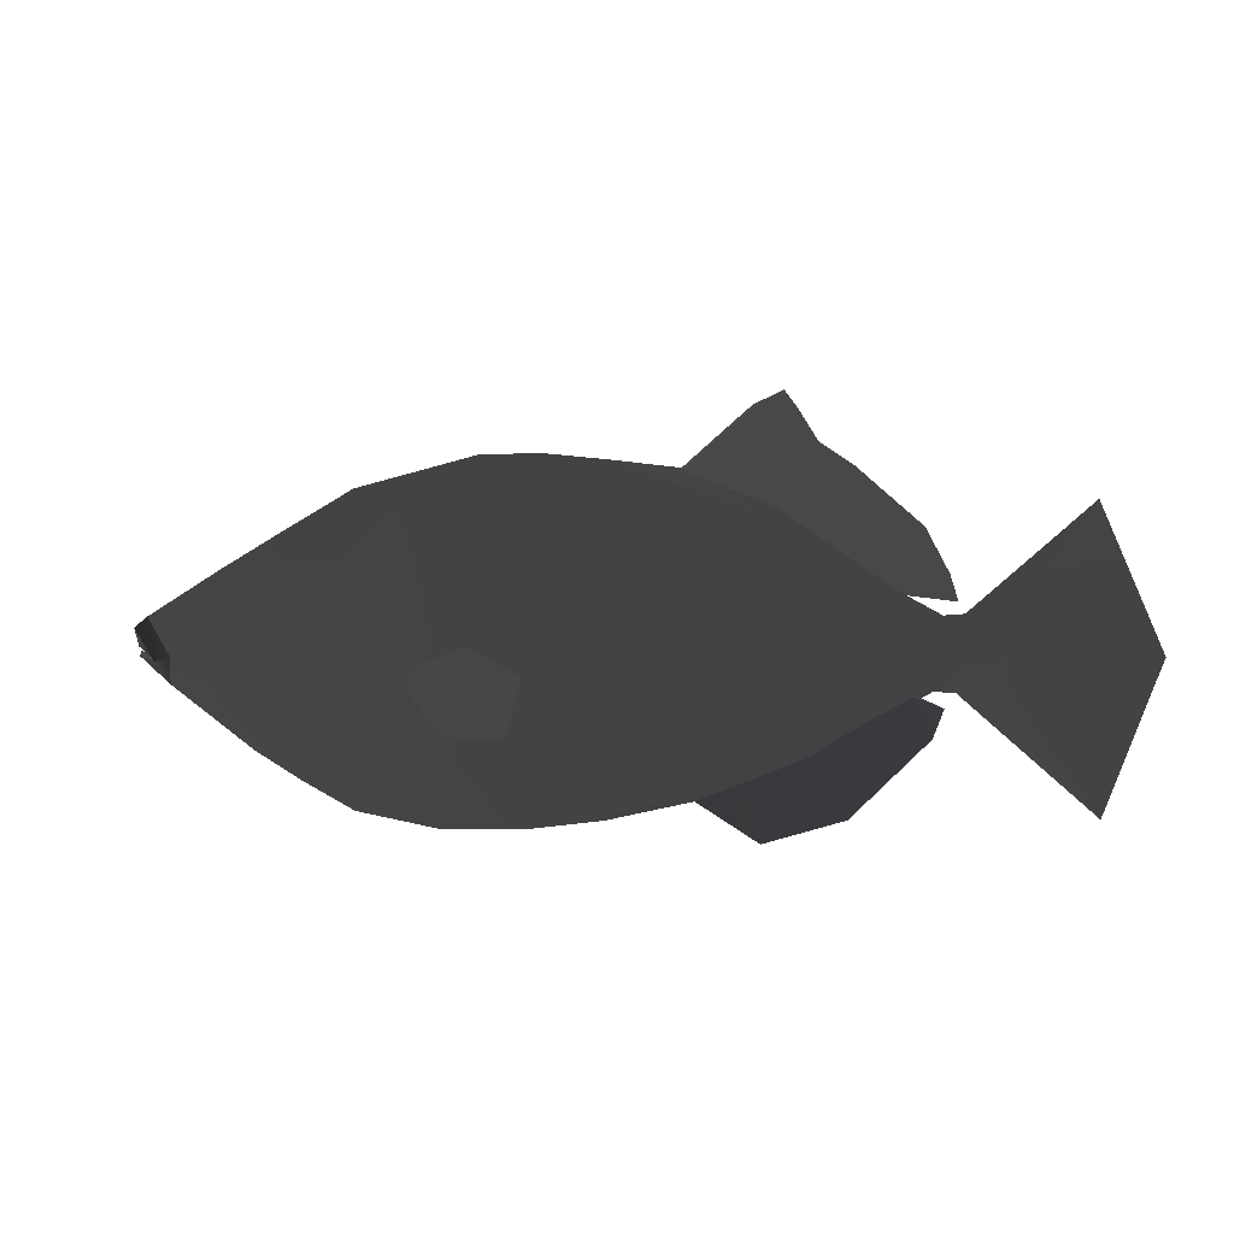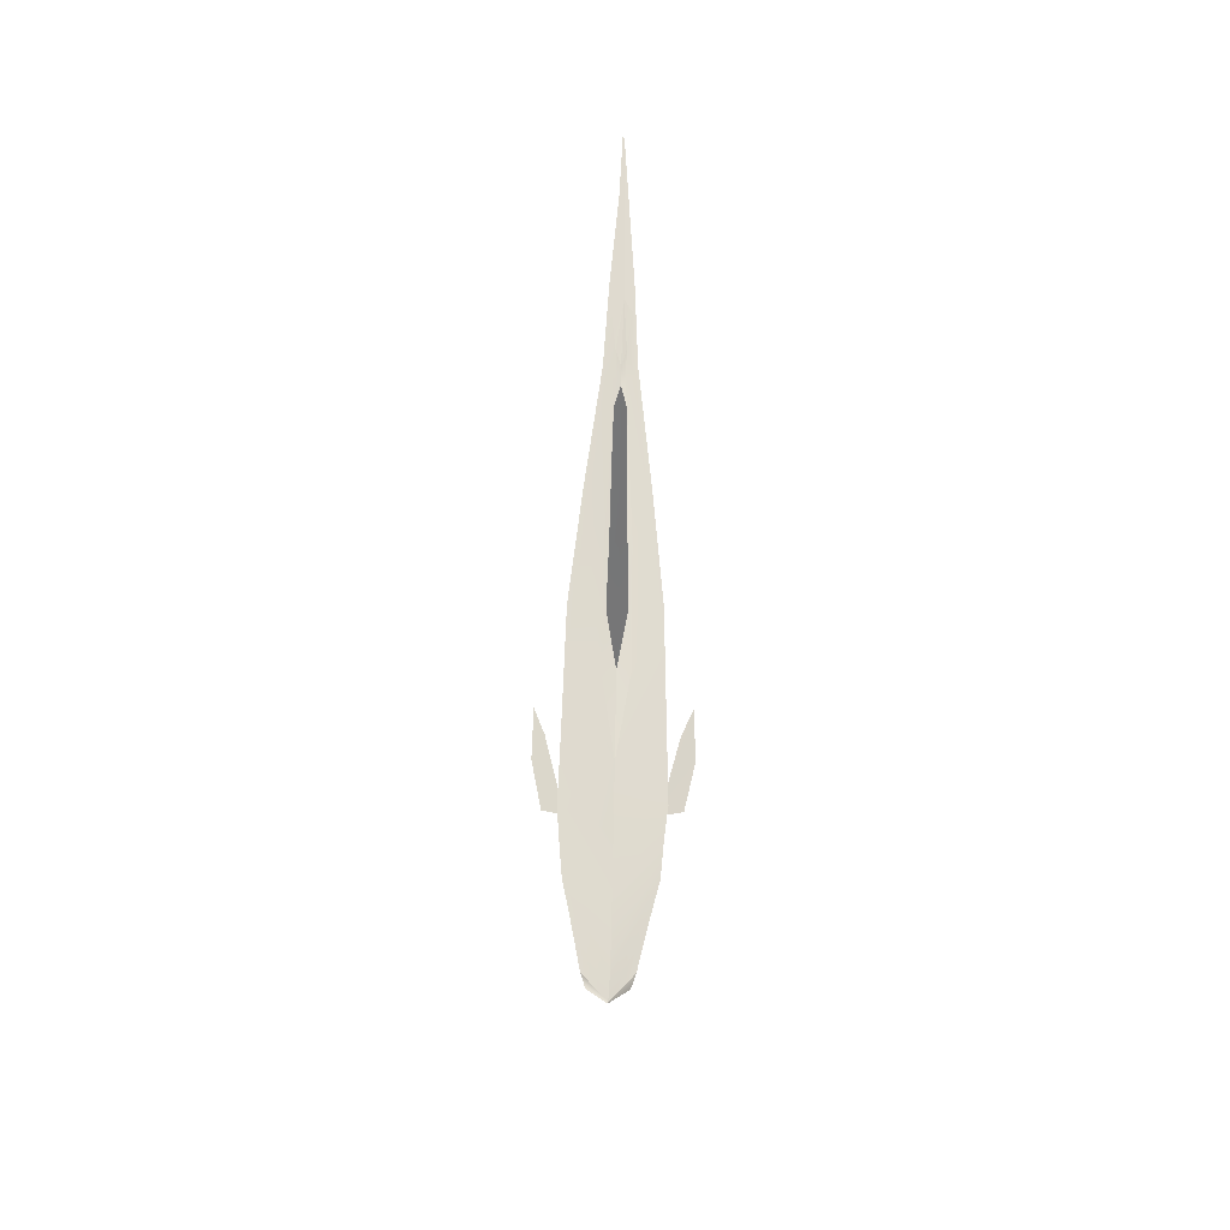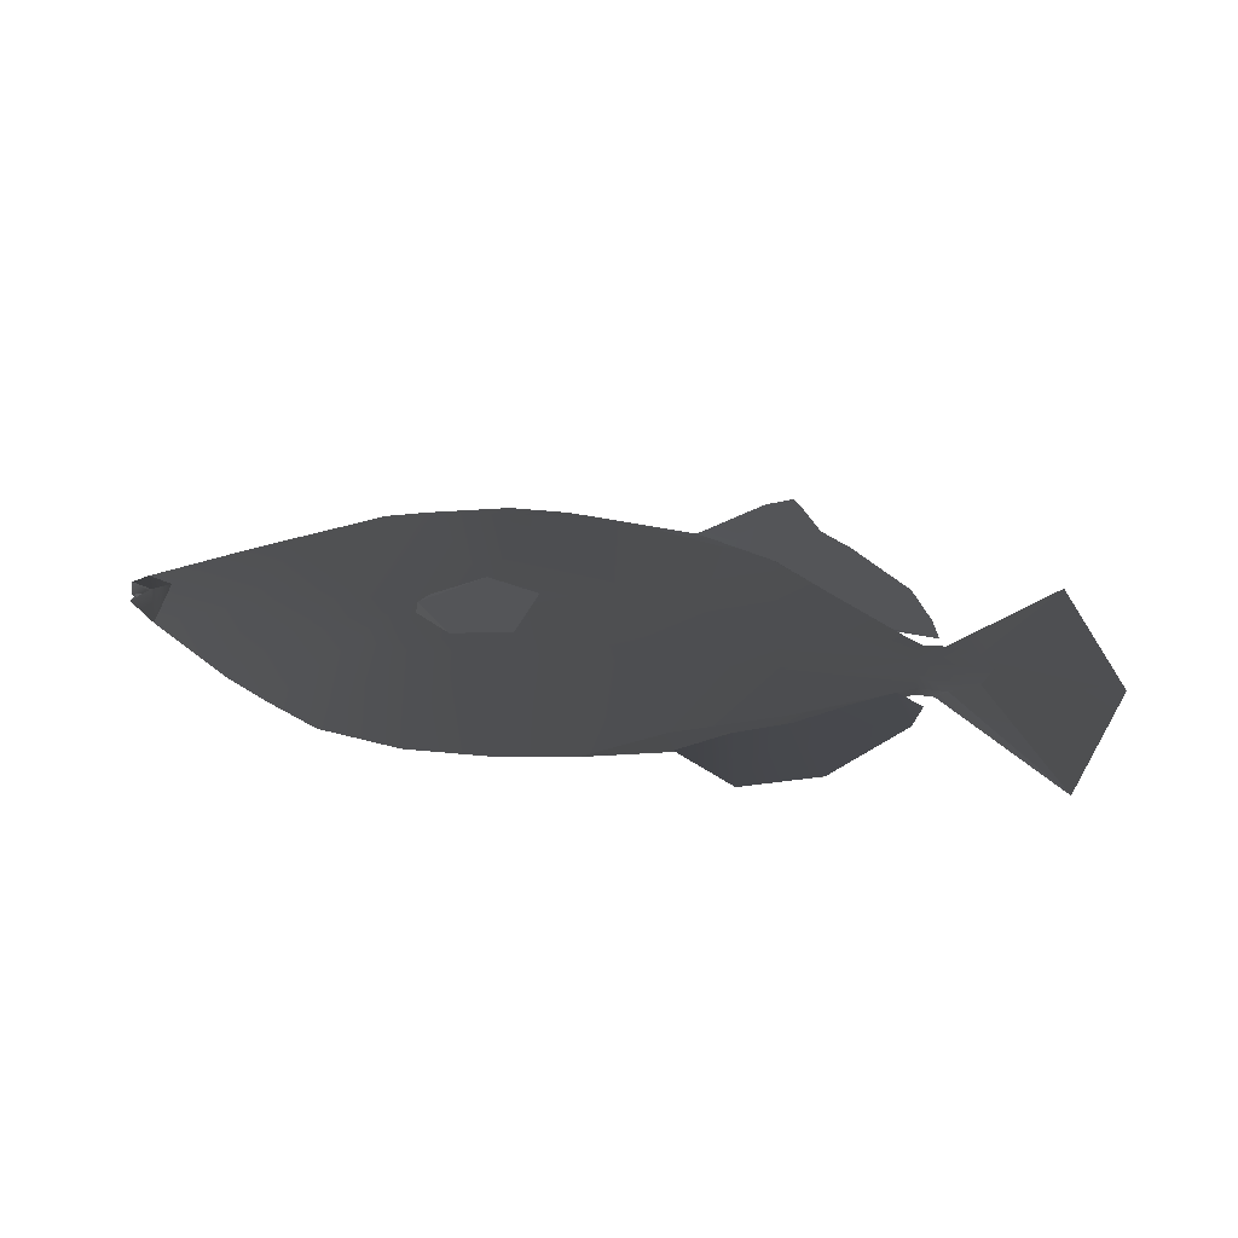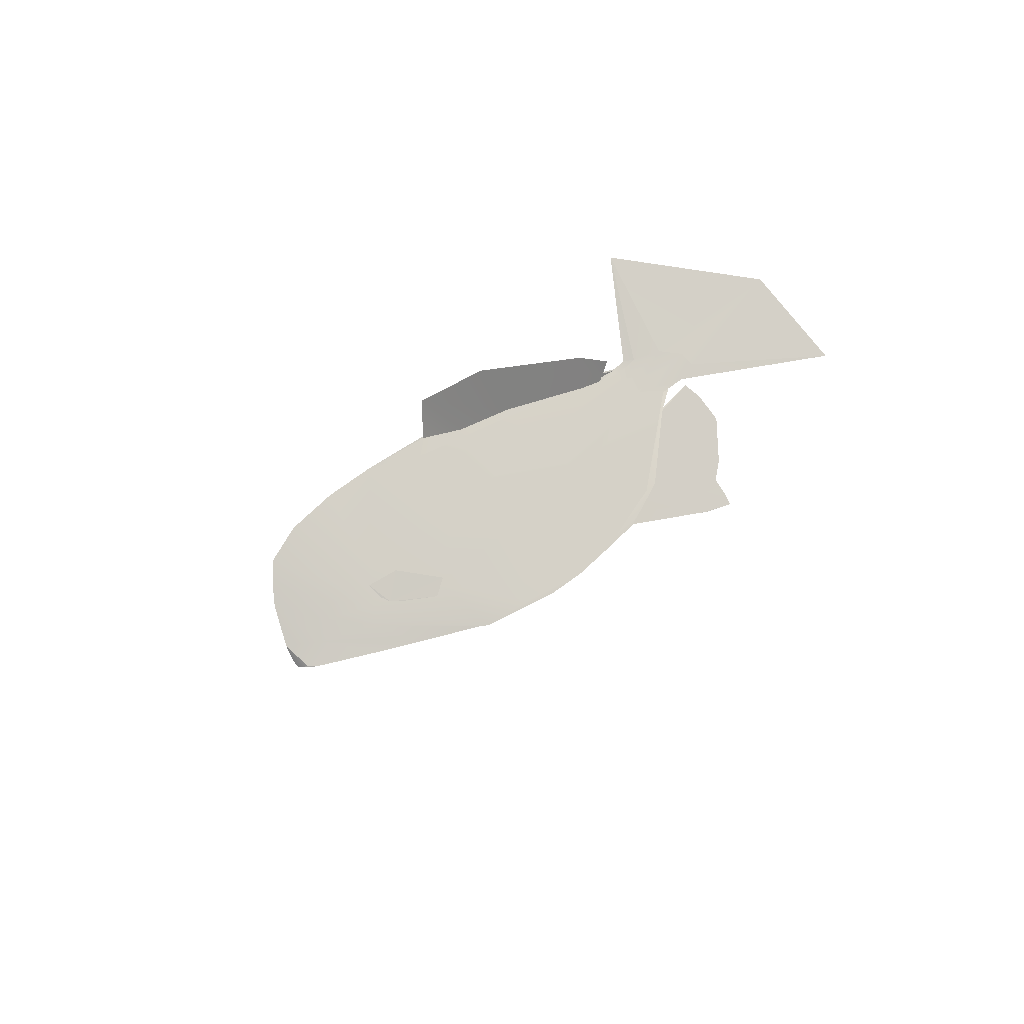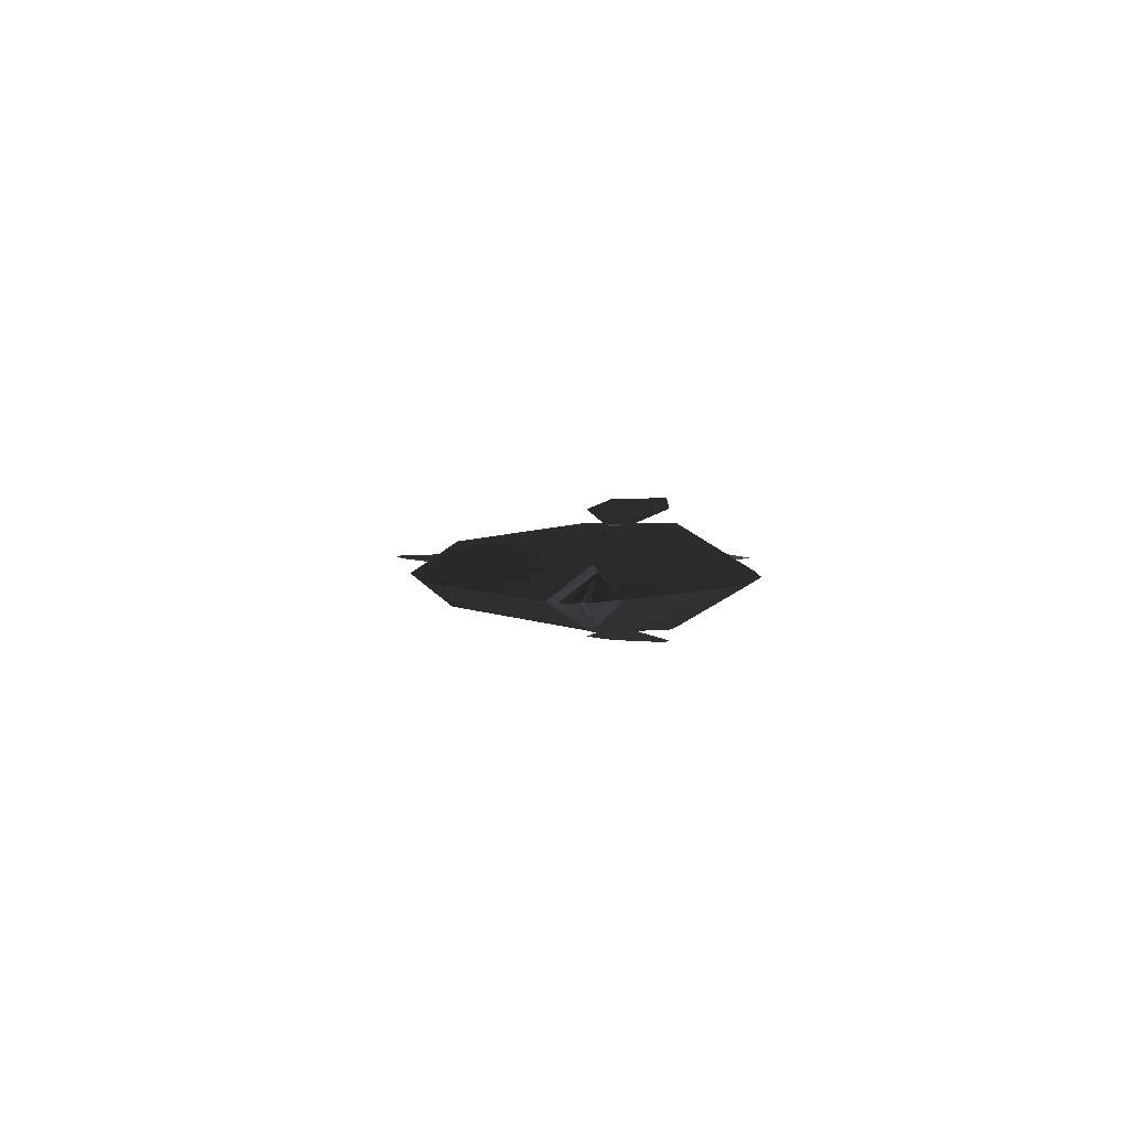
<metadata>
{"format":"obj","ext":"obj","renderer":"f3d","projection":"perspective","resolution":1024,"background":"white","views":[{"elev":0.8,"azim":-164.3,"up":"+Z"},{"elev":-51.7,"azim":-90.9,"up":"+Z"},{"elev":43.5,"azim":-172.2,"up":"+Y"},{"elev":-32.3,"azim":-123.5,"up":"+Y"},{"elev":3.7,"azim":92.2,"up":"+Y"}]}
</metadata>
<code>
g
v  -43.82 -0 7.588
v  -35.89 0.3064 0.1631
v  -35.52 -0 0.3978
v  21.98 0 -2.391
v  18.93 0 -3.193
v  20.37 1.187 -2.895
v  -37.99 0.6039 -3.631
v  -43.96 -0 -12.41
v  -35.83 0.3266 -4.311
v  -37.93 0.4726 -0.5113
v  -35.89 0.3064 0.1631
v  -43.82 -0 7.588
v  -34.93 -0 -4.608
v  -35.83 0.3266 -4.311
v  -43.96 -0 -12.41
v  20.37 1.187 -2.895
v  18.93 0 -3.193
v  22.16 0 -2.103
v  -34.13 -0 0.2946
v  -31.59 0.1005 1.643
v  -31.81 -0 1.553
v  -31.59 0.1005 1.643
v  -35.12 -0 1.158
v  -31.81 -0 1.553
v  -7.752 5.3 -3.662
v  0.6737 3.41 -3.965
v  -6.7 5.352 -7.642
v  -6.7 5.352 -7.642
v  0.6737 3.41 -3.965
v  -2.29 4.738 -7.745
v  -2.29 4.738 -7.745
v  0.6737 3.41 -3.965
v  0.6302 3.662 -4.968
v  0.05992 3.739 -3.125
v  0.6737 3.41 -3.965
v  -3.755 4.638 -1.791
v  -3.755 4.638 -1.791
v  0.6737 3.41 -3.965
v  -7.752 5.3 -3.662
v  0.7075 3.74 -3.956
v  -7.752 5.3 -3.662
v  -6.7 5.352 -7.642
v  0.7075 3.74 -3.956
v  -6.7 5.352 -7.642
v  -2.29 4.738 -7.745
v  0.7075 3.74 -3.956
v  -2.29 4.738 -7.745
v  0.6302 3.662 -4.968
v  0.7075 3.74 -3.956
v  0.05992 3.739 -3.125
v  -3.755 4.638 -1.791
v  0.7075 3.74 -3.956
v  -3.755 4.638 -1.791
v  -7.752 5.3 -3.662
v  -34.93 -0 -4.608
v  -43.96 -0 -12.41
v  -35.83 -0.3266 -4.311
v  -43.82 -0 7.588
v  -35.52 -0 0.3978
v  -35.89 -0.3064 0.1631
v  -37.93 -0.4726 -0.5113
v  -43.82 -0 7.588
v  -35.89 -0.3064 0.1631
v  -43.96 -0 -12.41
v  -37.99 -0.6039 -3.631
v  -35.83 -0.3266 -4.311
v  20.37 -1.187 -2.895
v  18.93 0 -3.193
v  21.98 0 -2.391
v  22.16 0 -2.103
v  18.93 0 -3.193
v  20.37 -1.187 -2.895
v  -34.13 -0 0.2946
v  -31.81 -0 1.553
v  -31.59 -0.1005 1.643
v  -31.59 -0.1005 1.643
v  -31.81 -0 1.553
v  -35.12 -0 1.158
v  -17.08 -0.2597 9.623
v  -17.04 -0 9.89
v  -12.19 -0 10.49
v  -7.752 -5.3 -3.662
v  0.6737 -3.41 -3.965
v  -3.755 -4.638 -1.791
v  -6.7 -5.352 -7.642
v  0.6737 -3.41 -3.965
v  -7.752 -5.3 -3.662
v  -2.29 -4.738 -7.745
v  0.6737 -3.41 -3.965
v  -6.7 -5.352 -7.642
v  -2.29 -4.738 -7.745
v  0.6302 -3.662 -4.968
v  0.6737 -3.41 -3.965
v  0.05992 -3.739 -3.125
v  -3.755 -4.638 -1.791
v  0.6737 -3.41 -3.965
v  0.7075 -3.74 -3.956
v  -7.752 -5.3 -3.662
v  -3.755 -4.638 -1.791
v  0.7075 -3.74 -3.956
v  -6.7 -5.352 -7.642
v  -7.752 -5.3 -3.662
v  0.7075 -3.74 -3.956
v  -2.29 -4.738 -7.745
v  -6.7 -5.352 -7.642
v  0.7075 -3.74 -3.956
v  0.6302 -3.662 -4.968
v  -2.29 -4.738 -7.745
v  0.7075 -3.74 -3.956
v  -3.755 -4.638 -1.791
v  0.05992 -3.739 -3.125
v  -32.16 0.4044 -4.813
v  -33.49 -0 -4.566
v  -32.4 -0 -4.813
v  -34.24 -0 -5.623
v  -32.16 0.4044 -4.813
v  -32.4 -0 -4.813
v  -33.49 -0 -4.566
v  -32.16 -0.4044 -4.813
v  -32.4 -0 -4.813
v  -32.16 -0.4044 -4.813
v  -34.24 -0 -5.623
v  -32.4 -0 -4.813
v  21.53 0 0.01375
v  20.17 1.678 -3.074
v  22.56 0 -0.7674
v  18.7 2.079 -2.777
v  19.75 0 -4.714
v  20.17 1.678 -3.074
v  22.11 0 -2.743
v  22.56 0 -0.7674
v  20.17 1.678 -3.074
v  20.37 1.187 -2.895
v  22.16 0 -2.103
v  20.37 1.187 -2.895
v  22.11 0 -2.743
v  21.98 0 -2.391
v  20.17 1.678 -3.074
v  0.6302 3.662 -4.968
v  0.6737 3.41 -3.965
v  0.7075 3.74 -3.956
v  0.05992 3.739 -3.125
v  20.17 -1.678 -3.074
v  22.56 0 -0.7674
v  20.37 -1.187 -2.895
v  22.16 0 -2.103
v  22.11 0 -2.743
v  20.37 -1.187 -2.895
v  21.98 0 -2.391
v  20.17 -1.678 -3.074
v  20.17 -1.678 -3.074
v  21.53 0 0.01375
v  22.56 0 -0.7674
v  18.7 -2.079 -2.777
v  20.17 -1.678 -3.074
v  19.75 0 -4.714
v  22.11 0 -2.743
v  0.6302 -3.662 -4.968
v  0.7075 -3.74 -3.956
v  0.6737 -3.41 -3.965
v  0.05992 -3.739 -3.125
v  -17.08 0.2597 9.623
v  -21.87 0.1022 13.74
v  -19.56 0.2637 8.737
v  -23.87 -0 14.84
v  -23.24 0.2518 7.314
v  -24.8 -0 13.58
v  -26.14 -0 11.44
v  -28.45 -0 9.89
v  -31.59 0.1005 1.643
v  -32.99 -0 5.928
v  -34.57 -0 2.924
v  -35.12 -0 1.158
v  -11.81 -0 -13.36
v  -17.92 -0 -11.94
v  -17.43 -0.941 -11.29
v  -21.51 -0.6802 -10.52
v  -25.3 -0.8477 -8.482
v  -25.54 -0.5449 -8.872
v  -32.16 -0.4044 -4.813
v  -33.49 -0 -4.566
v  -33.71 -0.2957 -4.208
v  -34.93 -0 -4.608
v  -35.83 -0.3266 -4.311
v  -23.87 -0 14.84
v  -21.79 -0 13.91
v  -21.87 -0.1022 13.74
v  -17.04 -0 9.89
v  -17.08 -0.2597 9.623
v  -21.51 0.6802 -10.52
v  -22.33 -0 -14.62
v  -17.92 -0 -11.94
v  -25.54 0.5449 -8.872
v  -28.05 -0 -12.88
v  -33.47 -0 -7.59
v  -32.16 0.4044 -4.813
v  -34.24 -0 -5.623
v  -33.71 0.2957 -4.208
v  -35.83 0.3266 -4.311
v  -34.93 -0 -4.608
v  -33.49 -0 -4.566
v  -25.3 0.8477 -8.482
v  -25.54 0.5449 -8.872
v  -21.51 0.6802 -10.52
v  -17.43 0.941 -11.29
v  -17.92 -0 -11.94
v  -11.81 -0 -13.36
v  -17.08 0.2597 9.623
v  -12.19 -0 10.49
v  -17.04 -0 9.89
v  -22.88 1.004 6.675
v  -19.56 0.2637 8.737
v  -23.24 0.2518 7.314
v  -31.59 0.1005 1.643
v  -33.81 0.3183 0.01113
v  -34.13 -0 0.2946
v  -35.52 -0 0.3978
v  -35.89 0.3064 0.1631
v  -23.87 -0 14.84
v  -21.87 0.1022 13.74
v  -21.79 -0 13.91
v  -17.04 -0 9.89
v  -17.08 0.2597 9.623
v  -33.47 -0 -7.59
v  -34.24 -0 -5.623
v  -32.16 -0.4044 -4.813
v  -25.54 -0.5449 -8.872
v  -28.05 -0 -12.88
v  -22.33 -0 -14.62
v  -21.51 -0.6802 -10.52
v  -17.92 -0 -11.94
v  -17.08 -0.2597 9.623
v  -19.56 -0.2637 8.737
v  -21.87 -0.1022 13.74
v  -23.87 -0 14.84
v  -23.24 -0.2518 7.314
v  -24.8 -0 13.58
v  -26.14 -0 11.44
v  -28.45 -0 9.89
v  -31.59 -0.1005 1.643
v  -32.99 -0 5.928
v  -34.57 -0 2.924
v  -35.12 -0 1.158
v  -47.88 -0 -2.236
v  -37.93 0.4726 -0.5113
v  -43.82 -0 7.588
v  -38.82 0.7471 -2.129
v  -37.99 0.6039 -3.631
v  -43.96 -0 -12.41
v  -47.88 -0 -2.236
v  -43.82 -0 7.588
v  -37.93 -0.4726 -0.5113
v  -38.82 -0.7471 -2.129
v  -37.99 -0.6039 -3.631
v  -43.96 -0 -12.41
v  -35.52 -0 0.3978
v  -33.81 -0.3183 0.01113
v  -35.89 -0.3064 0.1631
v  -34.13 -0 0.2946
v  -31.59 -0.1005 1.643
v  -22.88 -1.004 6.675
v  -23.24 -0.2518 7.314
v  -19.56 -0.2637 8.737
v  -17.08 -0.2597 9.623
v  -12.19 -0 10.49
v  15.85 0 3.347
v  18.7 2.079 -2.777
v  21.53 0 0.01375
v  12.53 2.645 -4.525
v  19.75 0 -4.714
v  11.9 0 5.558
v  13.31 0 -9.235
v  5.977 3.33 -2.598
v  6.015 0 8.789
v  7.897 2.995 -6.422
v  9.755 0 -11.25
v  2.372 1.95 7.409
v  -2.939 -0 10.95
v  2.096 3.663 -4.816
v  4.076 3.357 -7.713
v  5.907 0 -13.19
v  1.07 3.368 -8.371
v  -0.06548 -0 -14.23
v  -3.353 3.668 -8.273
v  -6.344 -0 -14.1
v  -11.81 -0 -13.36
v  -4.155 3.531 -1.805
v  -15.49 3.098 -7.123
v  -17.43 0.941 -11.29
v  -3.914 2.274 7.6
v  -7.361 -0 11.01
v  -12.19 -0 10.49
v  -14.57 3.164 -1.282
v  -22.88 1.004 6.675
v  -23.74 2.151 -0.9835
v  -33.81 0.3183 0.01113
v  -24.41 1.924 -5.268
v  -25.3 0.8477 -8.482
v  -33.71 0.2957 -4.208
v  -33.42 1.052 -2.255
v  -35.89 0.3064 0.1631
v  -37.93 0.4726 -0.5113
v  -38.82 0.7471 -2.129
v  -37.99 0.6039 -3.631
v  -33.52 0.8665 -3.488
v  -35.83 0.3266 -4.311
v  18.7 -2.079 -2.777
v  15.85 0 3.347
v  21.53 0 0.01375
v  12.53 -2.645 -4.525
v  19.75 0 -4.714
v  11.9 0 5.558
v  13.31 0 -9.235
v  5.977 -3.33 -2.598
v  6.015 0 8.789
v  7.897 -2.995 -6.422
v  9.755 0 -11.25
v  2.372 -1.95 7.409
v  -2.939 -0 10.95
v  4.076 -3.357 -7.713
v  5.907 0 -13.19
v  2.096 -3.663 -4.816
v  1.07 -3.368 -8.371
v  -0.06548 -0 -14.23
v  -3.353 -3.668 -8.273
v  -6.344 -0 -14.1
v  -11.81 -0 -13.36
v  -4.155 -3.531 -1.805
v  -15.49 -3.098 -7.123
v  -17.43 -0.941 -11.29
v  -3.914 -2.274 7.6
v  -7.361 -0 11.01
v  -12.19 -0 10.49
v  -14.57 -3.164 -1.282
v  -22.88 -1.004 6.675
v  -23.74 -2.151 -0.9835
v  -33.81 -0.3183 0.01113
v  -24.41 -1.924 -5.268
v  -25.3 -0.8477 -8.482
v  -33.71 -0.2957 -4.208
v  -33.42 -1.052 -2.255
v  -35.89 -0.3064 0.1631
v  -37.93 -0.4726 -0.5113
v  -38.82 -0.7471 -2.129
v  -37.99 -0.6039 -3.631
v  -33.52 -0.8665 -3.488
v  -35.83 -0.3266 -4.311
g Mesh_0528.rip
f 1 2 3
f 4 5 6
f 7 8 9
f 10 11 12
f 13 14 15
f 16 17 18
f 19 20 21
f 22 23 24
f 25 26 27
f 28 29 30
f 31 32 33
f 34 35 36
f 37 38 39
f 40 41 42
f 43 44 45
f 46 47 48
f 49 50 51
f 52 53 54
f 55 56 57
f 58 59 60
f 61 62 63
f 64 65 66
f 67 68 69
f 70 71 72
f 73 74 75
f 76 77 78
f 79 80 81
f 82 83 84
f 85 86 87
f 88 89 90
f 91 92 93
f 94 95 96
f 97 98 99
f 100 101 102
f 103 104 105
f 106 107 108
f 109 110 111
f 112 113 114
f 115 116 117
f 118 119 120
f 121 122 123
f 124 125 126
f 125 124 127
f 127 128 129
f 130 129 128
f 131 132 133
f 131 133 134
f 135 136 137
f 136 135 138
f 139 140 141
f 140 142 141
f 143 144 145
f 145 144 146
f 147 148 149
f 148 147 150
f 151 152 153
f 152 151 154
f 154 155 156
f 155 157 156
f 158 159 160
f 160 159 161
f 162 163 164
f 164 163 165
f 165 166 164
f 165 167 166
f 166 167 168
f 168 169 166
f 169 170 166
f 170 169 171
f 170 171 172
f 170 172 173
f 174 175 176
f 177 176 175
f 178 176 177
f 177 179 178
f 179 180 178
f 180 181 182
f 181 183 182
f 184 182 183
f 185 186 187
f 188 187 186
f 187 188 189
f 190 191 192
f 193 191 190
f 191 193 194
f 193 195 194
f 195 193 196
f 195 196 197
f 198 199 200
f 200 201 198
f 201 202 198
f 201 203 202
f 204 202 203
f 205 202 204
f 204 206 205
f 207 205 206
f 208 209 210
f 211 209 208
f 211 208 212
f 212 213 211
f 213 214 211
f 215 211 214
f 214 216 215
f 217 215 216
f 215 217 218
f 219 220 221
f 220 222 221
f 222 220 223
f 224 225 226
f 227 224 226
f 224 227 228
f 227 229 228
f 229 227 230
f 231 229 230
f 232 233 234
f 233 235 234
f 235 233 236
f 235 236 237
f 236 238 237
f 238 236 239
f 240 239 236
f 239 240 241
f 240 242 241
f 240 243 242
f 244 245 246
f 245 244 247
f 247 244 248
f 248 244 249
f 250 251 252
f 252 253 250
f 253 254 250
f 255 250 254
f 256 257 258
f 257 256 259
f 259 260 257
f 261 257 260
f 260 262 261
f 263 261 262
f 264 261 263
f 265 261 264
f 266 267 268
f 266 269 267
f 269 270 267
f 271 269 266
f 270 269 272
f 269 271 273
f 274 273 271
f 275 272 269
f 269 273 275
f 272 275 276
f 273 274 277
f 274 278 277
f 279 275 273
f 277 279 273
f 280 276 275
f 280 275 279
f 276 280 281
f 282 281 280
f 282 280 279
f 281 282 283
f 284 283 282
f 279 284 282
f 283 284 285
f 284 286 285
f 279 287 284
f 277 287 279
f 288 286 284
f 287 288 284
f 286 288 289
f 277 290 287
f 278 290 277
f 291 290 278
f 292 290 291
f 290 293 287
f 293 290 292
f 288 287 293
f 294 293 292
f 293 294 295
f 293 295 288
f 294 296 295
f 288 297 289
f 288 295 297
f 289 297 298
f 299 298 297
f 295 296 300
f 295 300 297
f 301 300 296
f 302 300 301
f 303 300 302
f 304 300 303
f 297 305 299
f 297 300 305
f 300 304 305
f 305 306 299
f 305 304 306
f 307 308 309
f 310 308 307
f 310 307 311
f 310 312 308
f 311 313 310
f 312 310 314
f 314 315 312
f 316 310 313
f 314 310 316
f 313 317 316
f 315 314 318
f 315 318 319
f 316 317 320
f 317 321 320
f 316 322 314
f 320 322 316
f 322 318 314
f 320 321 323
f 323 322 320
f 321 324 323
f 324 325 323
f 322 323 325
f 325 324 326
f 327 325 326
f 322 328 318
f 328 322 325
f 325 327 329
f 325 329 328
f 329 327 330
f 318 328 331
f 319 318 331
f 332 319 331
f 331 333 332
f 334 331 328
f 331 334 333
f 328 329 334
f 333 334 335
f 334 336 335
f 329 336 334
f 335 336 337
f 330 338 329
f 336 329 338
f 330 339 338
f 340 338 339
f 337 336 341
f 338 341 336
f 341 342 337
f 341 343 342
f 343 341 344
f 341 345 344
f 338 340 346
f 341 338 346
f 346 345 341
f 340 347 346
f 345 346 347
g

</code>
